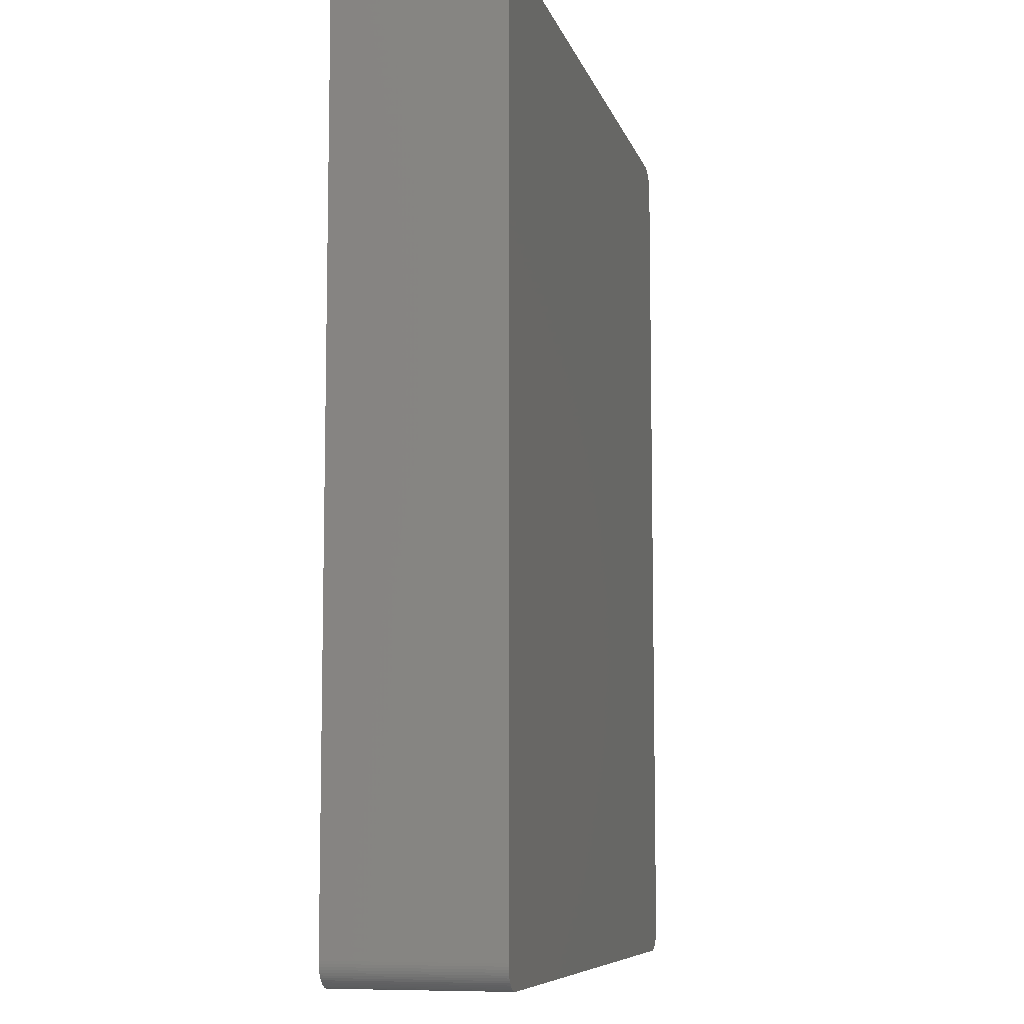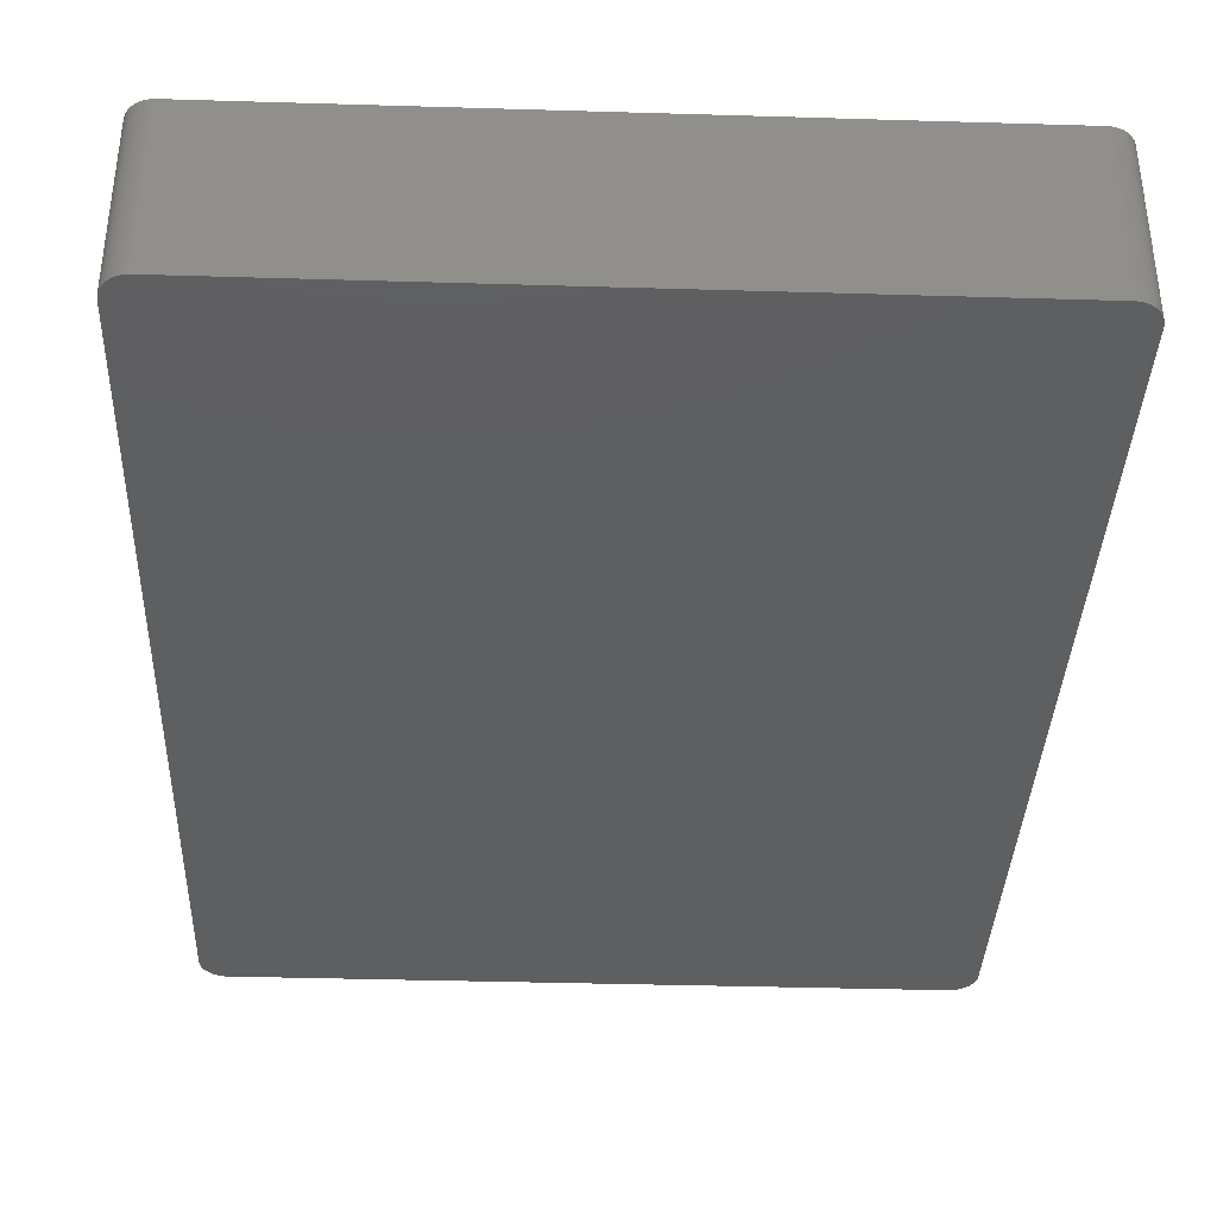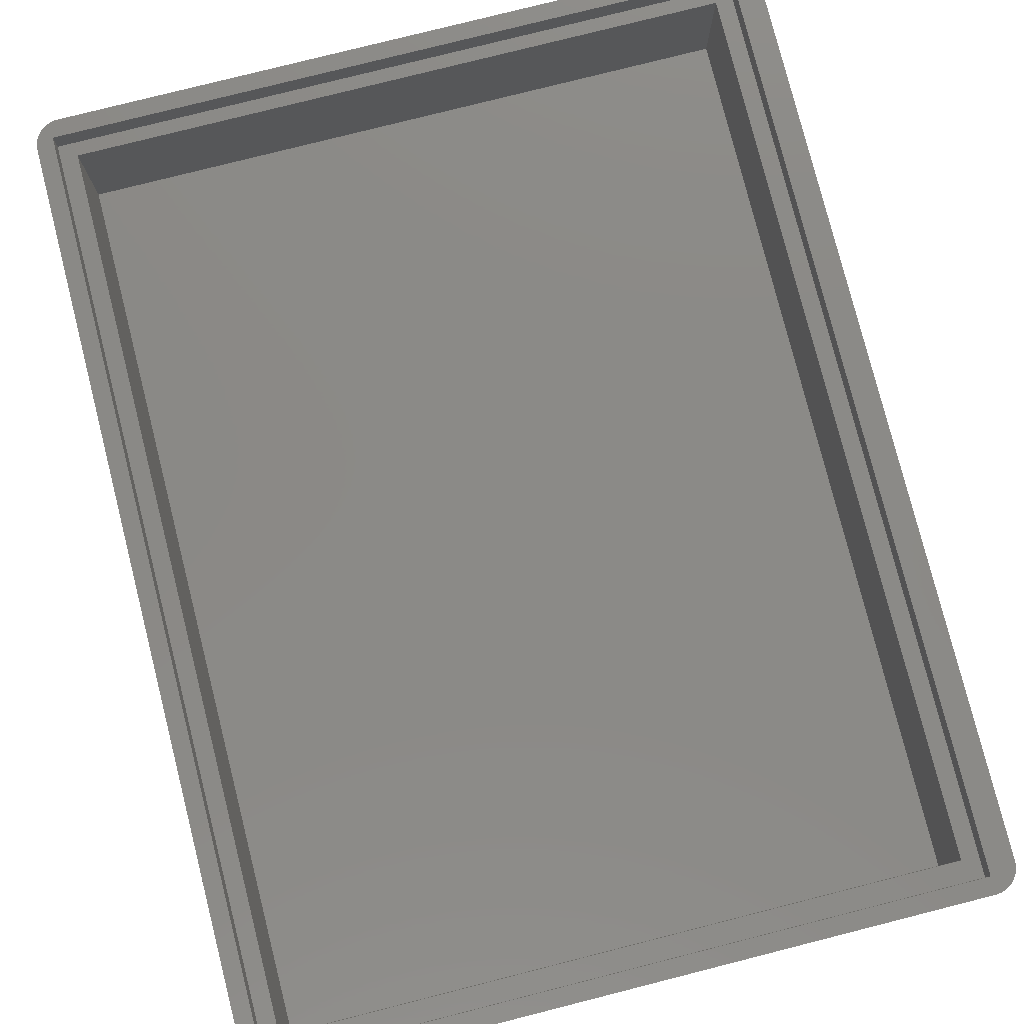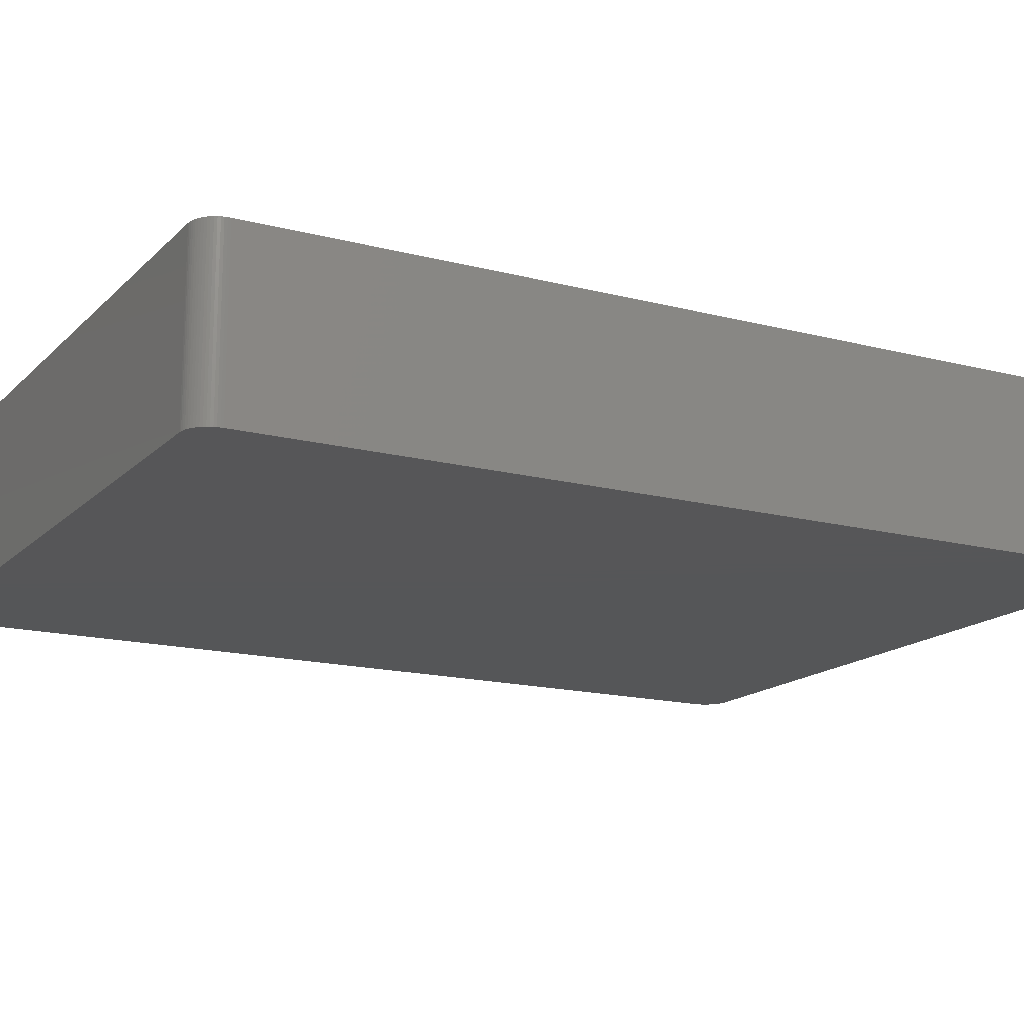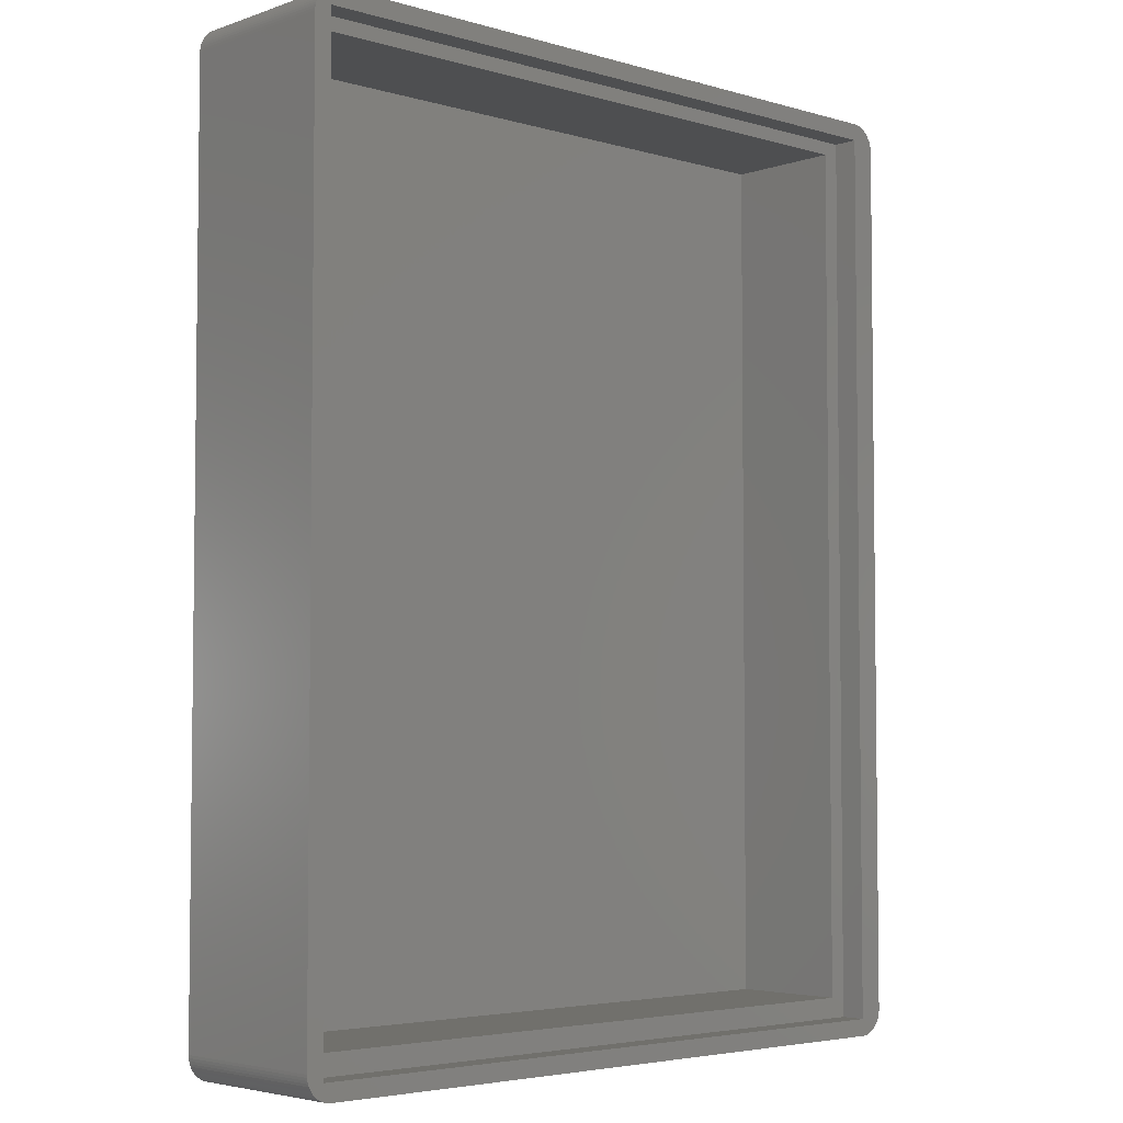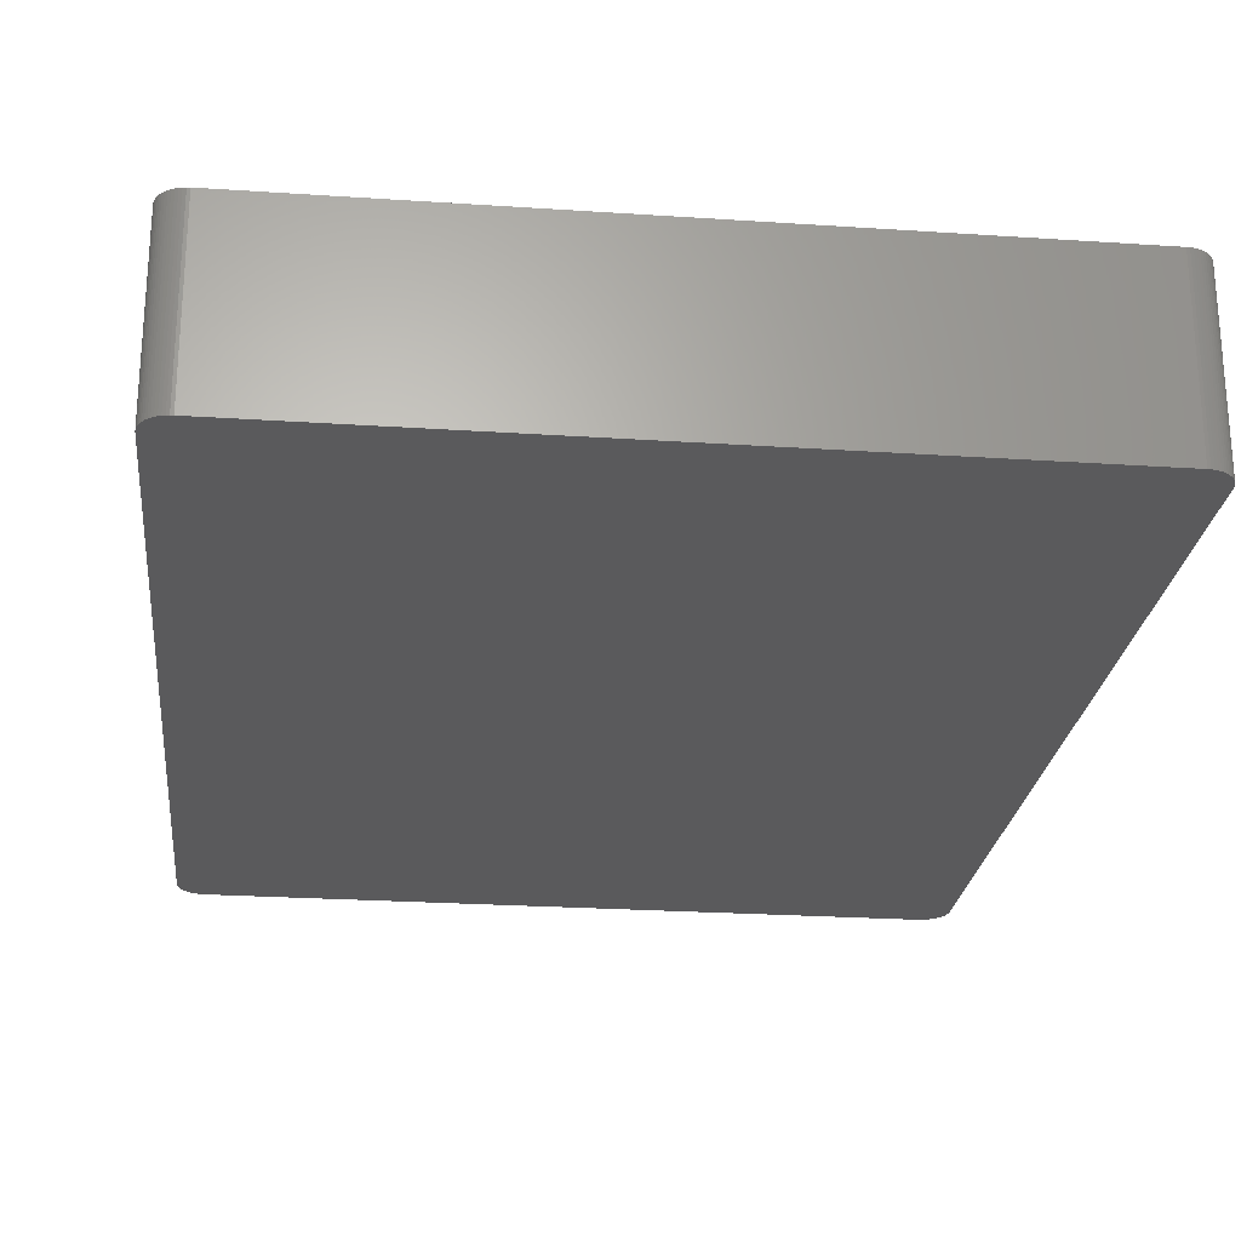
<metadata>
{"format":"stl","ext":"stl","renderer":"f3d","projection":"perspective","resolution":1024,"background":"white","views":[{"elev":-8.2,"azim":103.7,"up":"+Y"},{"elev":-37.2,"azim":-2.2,"up":"+Z"},{"elev":79.1,"azim":-14.2,"up":"+Z"},{"elev":-15.9,"azim":-118.5,"up":"+Z"},{"elev":-4.3,"azim":-42.8,"up":"+Y"},{"elev":-24.4,"azim":173.7,"up":"+Z"}]}
</metadata>
<code>
# stl→obj: 144 verts, 284 faces
v 82 0 20
v 82 0 0
v 82.31 0.01643 0
v 82.31 0.01643 20
v 82.62 0.06556 0
v 82.62 0.06556 20
v 82.93 0.1468 0
v 82.93 0.1468 20
v 83.22 0.2594 0
v 83.22 0.2594 20
v 83.5 0.4019 0
v 83.5 0.4019 20
v 83.76 0.5729 0
v 83.76 0.5729 20
v 84.01 0.7706 0
v 84.01 0.7706 20
v 84.23 0.9926 0
v 84.23 0.9926 20
v 84.43 1.237 0
v 84.43 1.237 20
v 84.6 1.5 0
v 84.6 1.5 20
v 84.74 1.78 0
v 84.74 1.78 20
v 84.85 2.073 0
v 84.85 2.073 20
v 84.93 2.376 0
v 84.93 2.376 20
v 84.98 2.686 0
v 84.98 2.686 20
v 85 3 0
v 85 3 20
v 3 0 0
v 3 0 20
v 2.686 0.01643 20
v 2.686 0.01643 0
v 2.376 0.06556 20
v 2.376 0.06556 0
v 2.073 0.1468 20
v 2.073 0.1468 0
v 1.78 0.2594 20
v 1.78 0.2594 0
v 1.5 0.4019 20
v 1.5 0.4019 0
v 1.237 0.5729 20
v 1.237 0.5729 0
v 0.9926 0.7706 20
v 0.9926 0.7706 0
v 0.7706 0.9926 20
v 0.7706 0.9926 0
v 0.5729 1.237 20
v 0.5729 1.237 0
v 0.4019 1.5 20
v 0.4019 1.5 0
v 0.2594 1.78 20
v 0.2594 1.78 0
v 0.1468 2.073 20
v 0.1468 2.073 0
v 0.06556 2.376 20
v 0.06556 2.376 0
v 0.01643 2.686 20
v 0.01643 2.686 0
v 0 3 20
v 0 3 0
v 3 110 20
v 3 110 0
v 2.686 110 0
v 2.686 110 20
v 2.376 109.9 0
v 2.376 109.9 20
v 2.073 109.9 0
v 2.073 109.9 20
v 1.78 109.7 0
v 1.78 109.7 20
v 1.5 109.6 0
v 1.5 109.6 20
v 1.237 109.4 0
v 1.237 109.4 20
v 0.9926 109.2 0
v 0.9926 109.2 20
v 0.7706 109 0
v 0.7706 109 20
v 0.5729 108.8 0
v 0.5729 108.8 20
v 0.4019 108.5 0
v 0.4019 108.5 20
v 0.2594 108.2 0
v 0.2594 108.2 20
v 0.1468 107.9 0
v 0.1468 107.9 20
v 0.06556 107.6 0
v 0.06556 107.6 20
v 0.01643 107.3 0
v 0.01643 107.3 20
v 0 107 0
v 0 107 20
v 4 4.401 3
v 80 4.401 3
v 4 106.4 3
v 80 106.4 3
v 4 106.4 17
v 80 106.4 17
v 85 107 0
v 85 107 20
v 4 4.401 17
v 82 110 20
v 82 110 0
v 2 2 17
v 2 108 17
v 2 2 20
v 2 108 20
v 80 4.401 17
v 82 108 17
v 82 2 17
v 82 108 20
v 82 2 20
v 83.22 109.7 20
v 82.93 109.9 20
v 82.62 109.9 20
v 84.01 109.2 20
v 83.76 109.4 20
v 83.5 109.6 20
v 84.98 107.3 20
v 84.93 107.6 20
v 82.31 110 20
v 84.85 107.9 20
v 84.74 108.2 20
v 84.6 108.5 20
v 84.43 108.8 20
v 84.23 109 20
v 82.31 110 0
v 82.62 109.9 0
v 82.93 109.9 0
v 83.22 109.7 0
v 83.5 109.6 0
v 83.76 109.4 0
v 84.01 109.2 0
v 84.23 109 0
v 84.43 108.8 0
v 84.6 108.5 0
v 84.74 108.2 0
v 84.85 107.9 0
v 84.93 107.6 0
v 84.98 107.3 0
f 1 2 3
f 1 3 4
f 3 5 4
f 4 5 6
f 5 7 6
f 6 7 8
f 7 9 8
f 8 9 10
f 9 11 10
f 10 11 12
f 11 13 12
f 12 13 14
f 13 15 14
f 14 15 16
f 15 17 16
f 16 17 18
f 17 19 18
f 18 19 20
f 19 21 20
f 20 21 22
f 21 23 22
f 22 23 24
f 23 25 24
f 24 25 26
f 25 27 26
f 26 27 28
f 27 29 28
f 28 29 30
f 29 31 30
f 30 31 32
f 33 34 35
f 33 35 36
f 35 37 36
f 36 37 38
f 37 39 38
f 38 39 40
f 39 41 40
f 40 41 42
f 41 43 42
f 42 43 44
f 43 45 44
f 44 45 46
f 45 47 46
f 46 47 48
f 47 49 48
f 48 49 50
f 49 51 50
f 50 51 52
f 51 53 52
f 52 53 54
f 53 55 54
f 54 55 56
f 55 57 56
f 56 57 58
f 57 59 58
f 58 59 60
f 59 61 60
f 60 61 62
f 61 63 62
f 62 63 64
f 65 66 67
f 65 67 68
f 67 69 68
f 68 69 70
f 69 71 70
f 70 71 72
f 71 73 72
f 72 73 74
f 73 75 74
f 74 75 76
f 75 77 76
f 76 77 78
f 77 79 78
f 78 79 80
f 79 81 80
f 80 81 82
f 81 83 82
f 82 83 84
f 83 85 84
f 84 85 86
f 85 87 86
f 86 87 88
f 87 89 88
f 88 89 90
f 89 91 90
f 90 91 92
f 91 93 92
f 92 93 94
f 93 95 94
f 94 95 96
f 97 98 99
f 98 100 99
f 101 99 102
f 99 100 102
f 31 103 32
f 103 104 32
f 97 99 105
f 99 101 105
f 65 106 66
f 106 107 66
f 108 109 110
f 109 111 110
f 102 100 112
f 100 98 112
f 113 114 115
f 114 116 115
f 95 64 96
f 64 63 96
f 117 118 115
f 118 119 115
f 70 72 111
f 120 121 115
f 121 122 115
f 115 122 117
f 70 111 68
f 123 124 115
f 110 34 116
f 34 1 116
f 111 96 110
f 96 63 110
f 51 49 110
f 49 47 110
f 110 47 45
f 119 125 115
f 125 106 115
f 115 106 111
f 106 65 111
f 111 65 68
f 72 74 111
f 74 76 111
f 111 76 78
f 28 30 116
f 30 32 116
f 116 32 115
f 32 104 115
f 115 104 123
f 124 126 115
f 126 127 115
f 115 127 128
f 128 129 115
f 129 130 115
f 115 130 120
f 78 80 111
f 80 82 111
f 111 82 84
f 116 14 16
f 16 18 116
f 18 20 116
f 116 20 22
f 22 24 116
f 24 26 116
f 116 26 28
f 45 43 110
f 43 41 110
f 110 41 39
f 39 37 110
f 37 35 110
f 110 35 34
f 1 4 116
f 4 6 116
f 116 6 8
f 8 10 116
f 10 12 116
f 116 12 14
f 84 86 111
f 86 88 111
f 111 88 90
f 90 92 111
f 92 94 111
f 111 94 96
f 63 61 110
f 61 59 110
f 110 59 57
f 57 55 110
f 55 53 110
f 110 53 51
f 98 97 112
f 97 105 112
f 107 106 125
f 107 125 131
f 125 119 131
f 131 119 132
f 119 118 132
f 132 118 133
f 118 117 133
f 133 117 134
f 117 122 134
f 134 122 135
f 122 121 135
f 135 121 136
f 121 120 136
f 136 120 137
f 120 130 137
f 137 130 138
f 130 129 138
f 138 129 139
f 129 128 139
f 139 128 140
f 128 127 140
f 140 127 141
f 127 126 141
f 141 126 142
f 126 124 142
f 142 124 143
f 124 123 143
f 143 123 144
f 123 104 144
f 144 104 103
f 109 113 111
f 113 115 111
f 40 42 44
f 46 48 33
f 48 50 33
f 33 50 52
f 40 44 38
f 33 64 66
f 64 95 66
f 66 95 67
f 95 69 67
f 136 133 135
f 133 134 135
f 136 137 133
f 137 138 133
f 133 138 132
f 139 107 138
f 107 131 138
f 138 131 132
f 139 140 107
f 140 141 107
f 107 141 142
f 142 143 107
f 143 144 107
f 107 144 103
f 29 2 31
f 2 33 31
f 31 33 103
f 33 66 103
f 103 66 107
f 46 33 44
f 33 36 44
f 44 36 38
f 52 54 33
f 54 56 33
f 33 56 58
f 58 60 33
f 60 62 33
f 33 62 64
f 91 89 71
f 69 95 71
f 95 93 71
f 71 93 91
f 81 79 77
f 89 87 71
f 87 85 71
f 71 85 73
f 85 75 73
f 29 27 2
f 27 25 2
f 2 25 3
f 25 23 3
f 3 23 21
f 11 9 7
f 21 19 3
f 19 17 3
f 3 17 15
f 15 13 3
f 13 11 3
f 3 11 5
f 11 7 5
f 75 85 77
f 85 83 77
f 77 83 81
f 114 108 116
f 108 110 116
f 33 2 34
f 2 1 34
f 105 108 112
f 108 114 112
f 112 114 102
f 114 113 102
f 102 113 101
f 113 109 101
f 101 109 105
f 109 108 105

</code>
